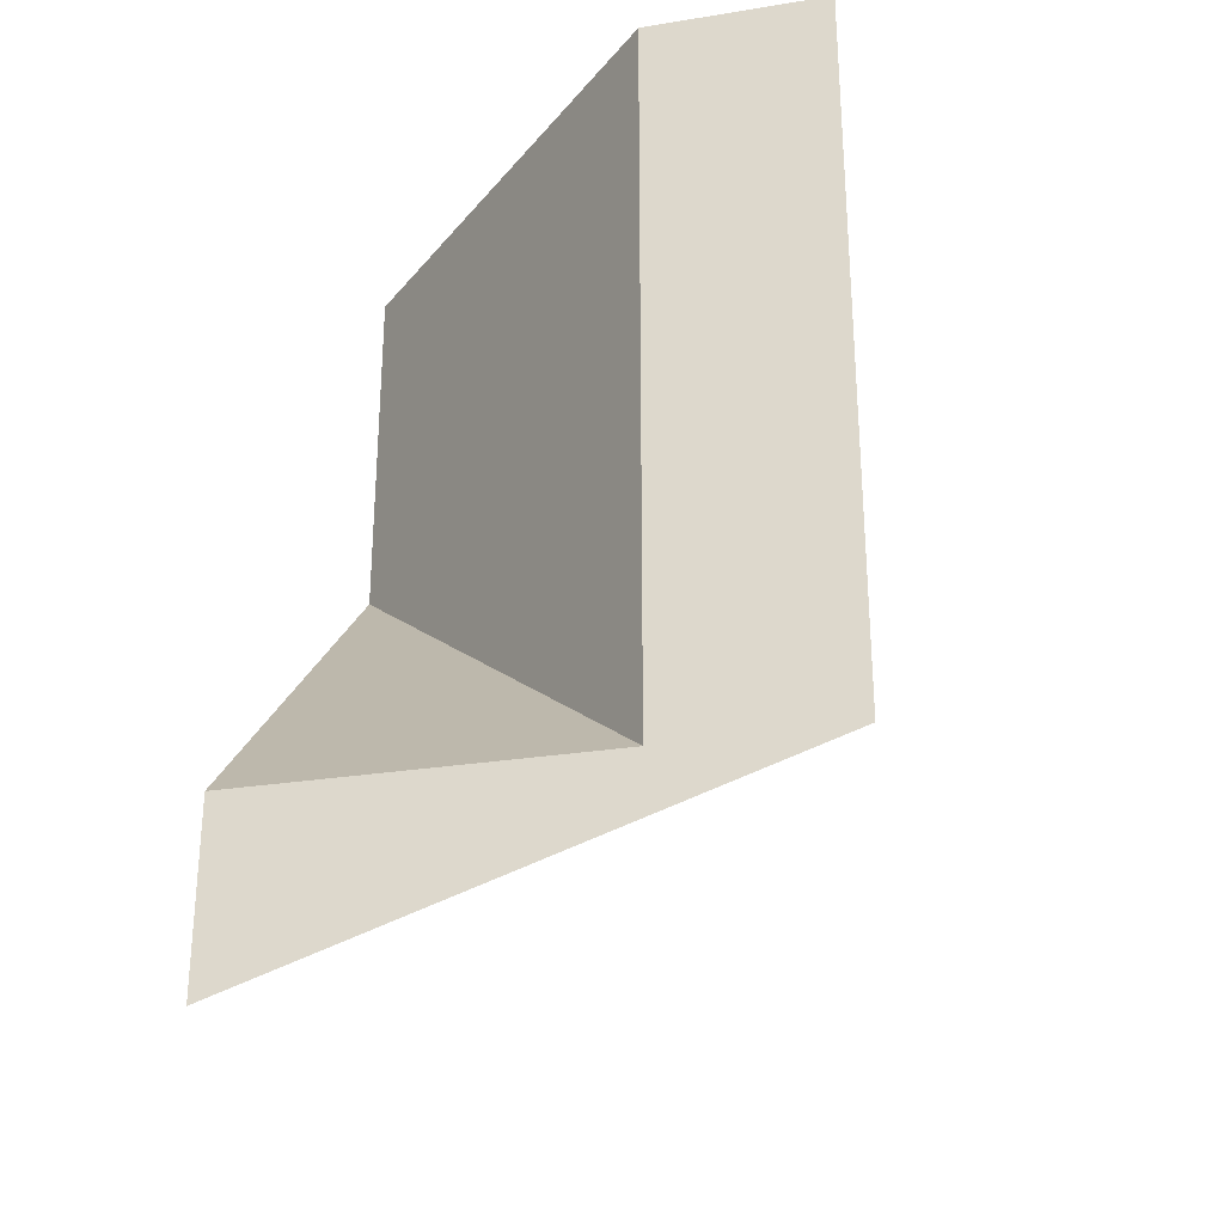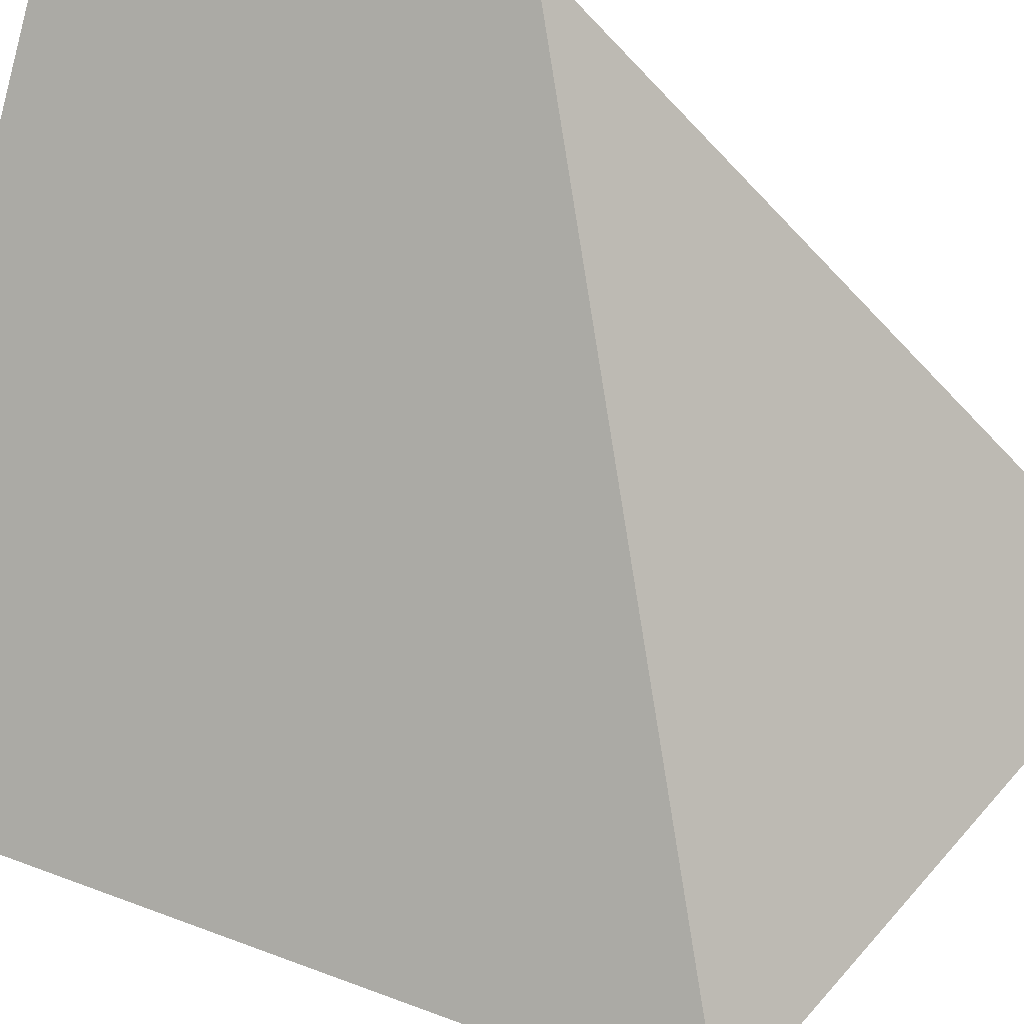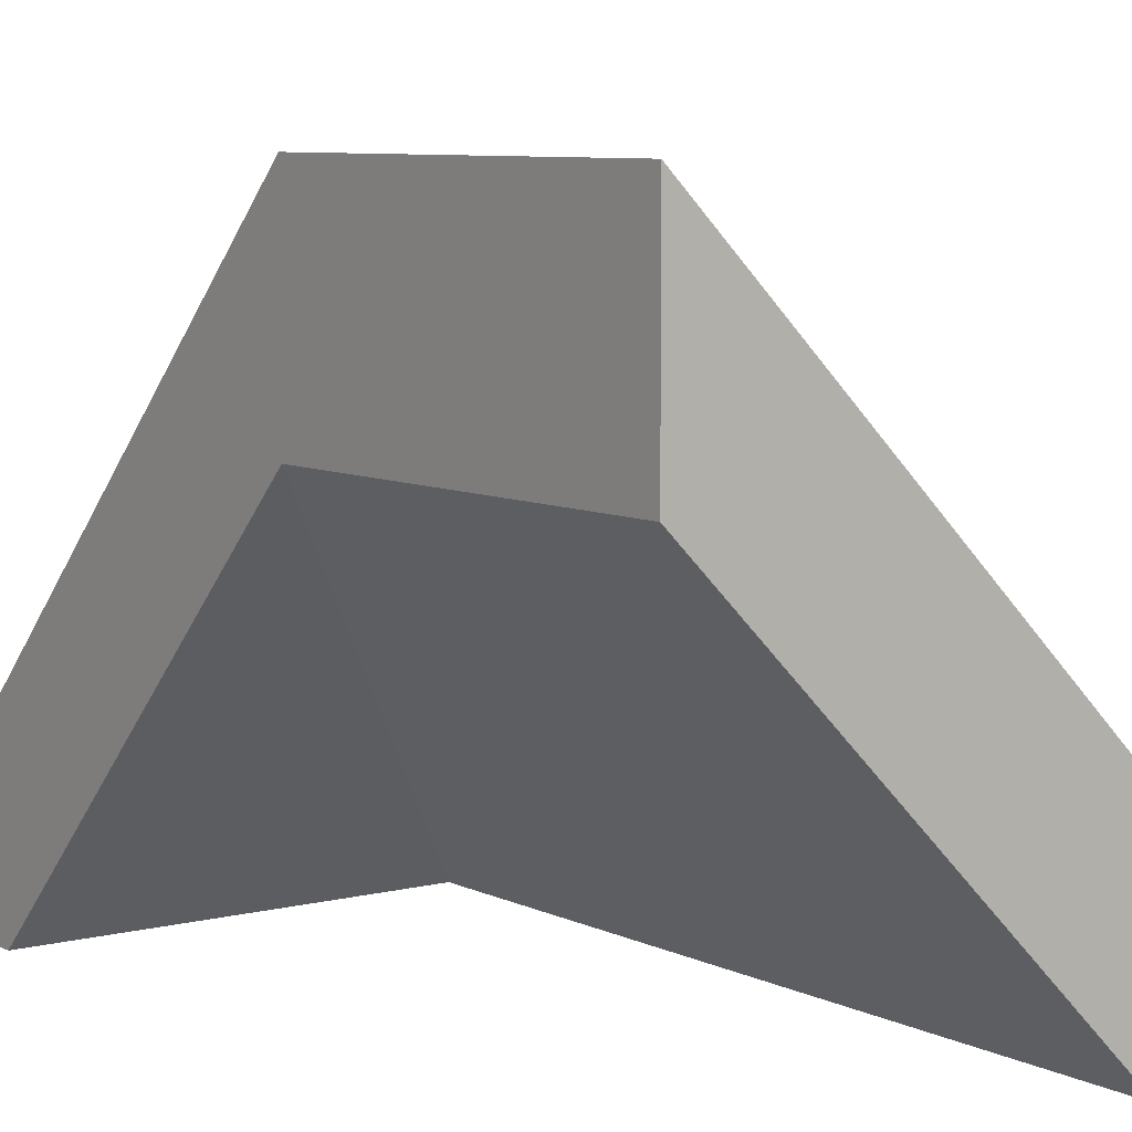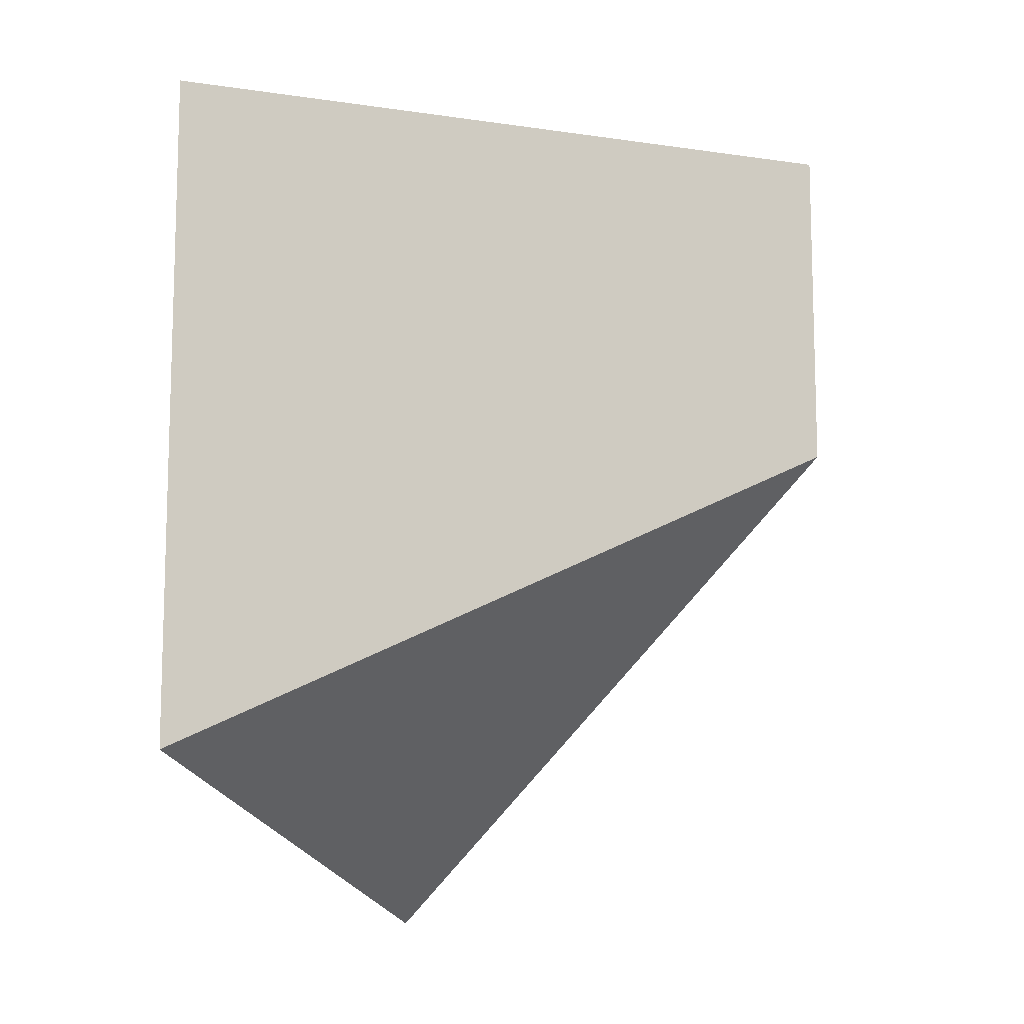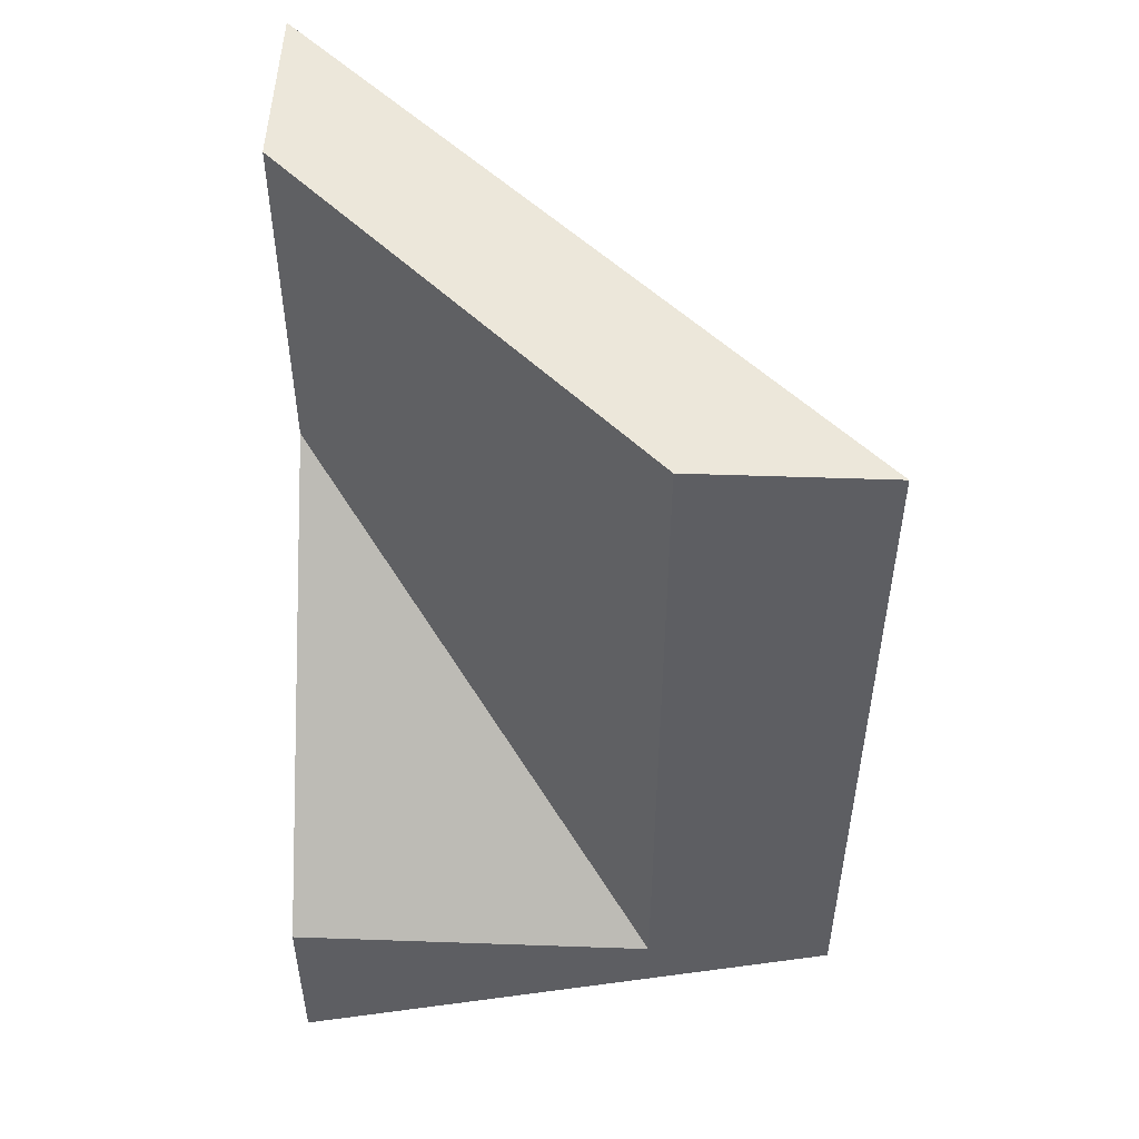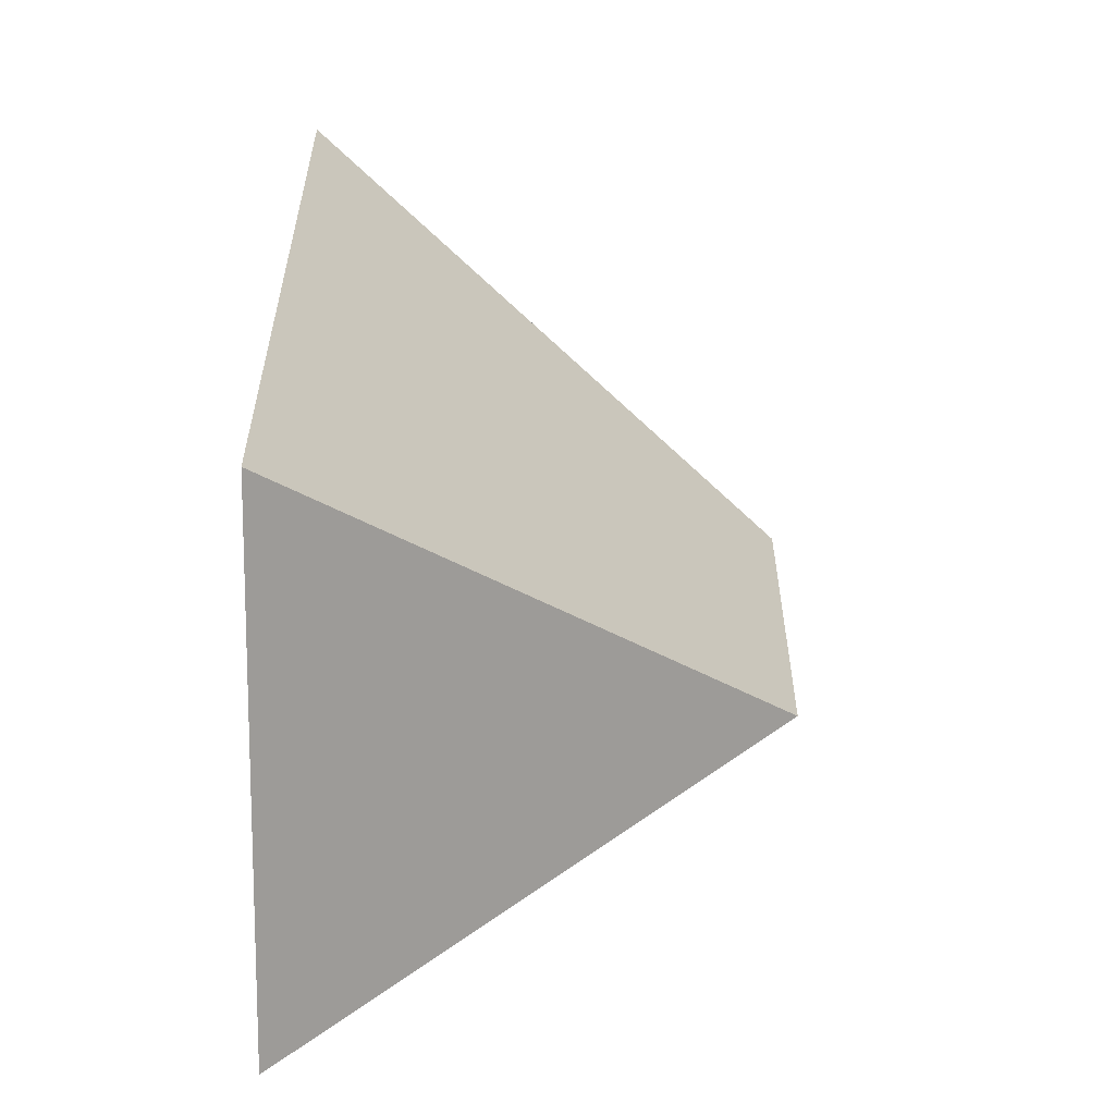
<metadata>
{"format":"obj","ext":"obj","renderer":"f3d","projection":"perspective","resolution":1024,"background":"white","views":[{"elev":-28.3,"azim":13.6,"up":"+Z"},{"elev":56.3,"azim":111.6,"up":"+Y"},{"elev":7.4,"azim":-36.1,"up":"+Y"},{"elev":-10.5,"azim":114.9,"up":"+Z"},{"elev":50.7,"azim":2.2,"up":"+Z"},{"elev":-56.3,"azim":89.5,"up":"+Z"}]}
</metadata>
<code>
o arcJoin_resize_Cube.007
v 0.3281 -0.5469 -0.875
v -0.5469 0.3281 1e-06
v 0.3281 -0.5469 0.875
v -0.5469 0.3281 0.875
v -0.5469 0.7656 1e-06
v -0.5469 0.7656 0.875
v 0.7656 -0.5469 -0.875
v 0.7656 -0.5469 0.875
v -0.5469 -0.5469 -0.875
v -0.5469 -0.5469 -1.312
f 3 4 2 1
f 1 2 5 7
f 4 6 5 2
f 3 8 6 4
f 3 1 7 8
f 8 7 5 6
f 7 1 9 10
f 1 2 9
f 5 7 10
f 9 2 5 10

</code>
